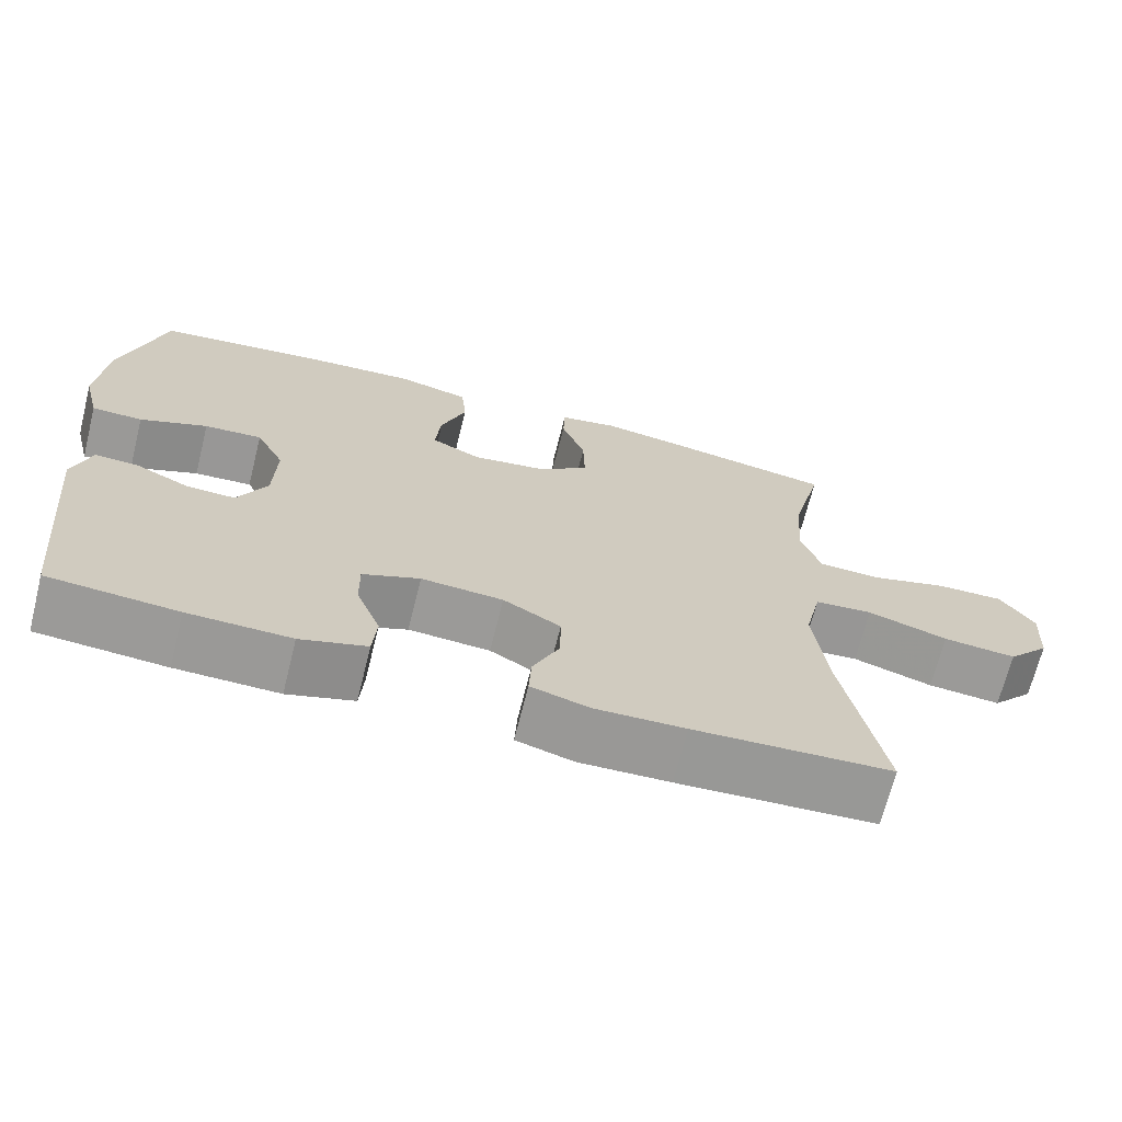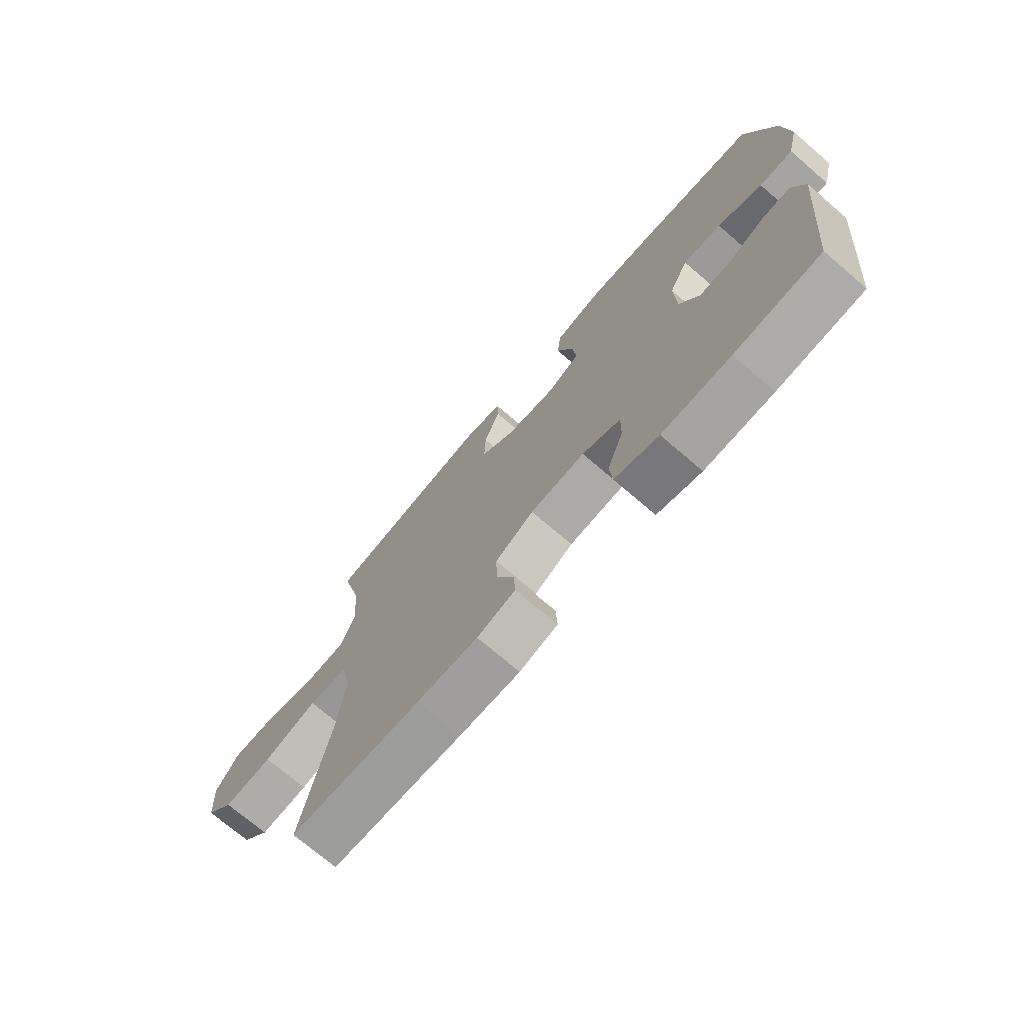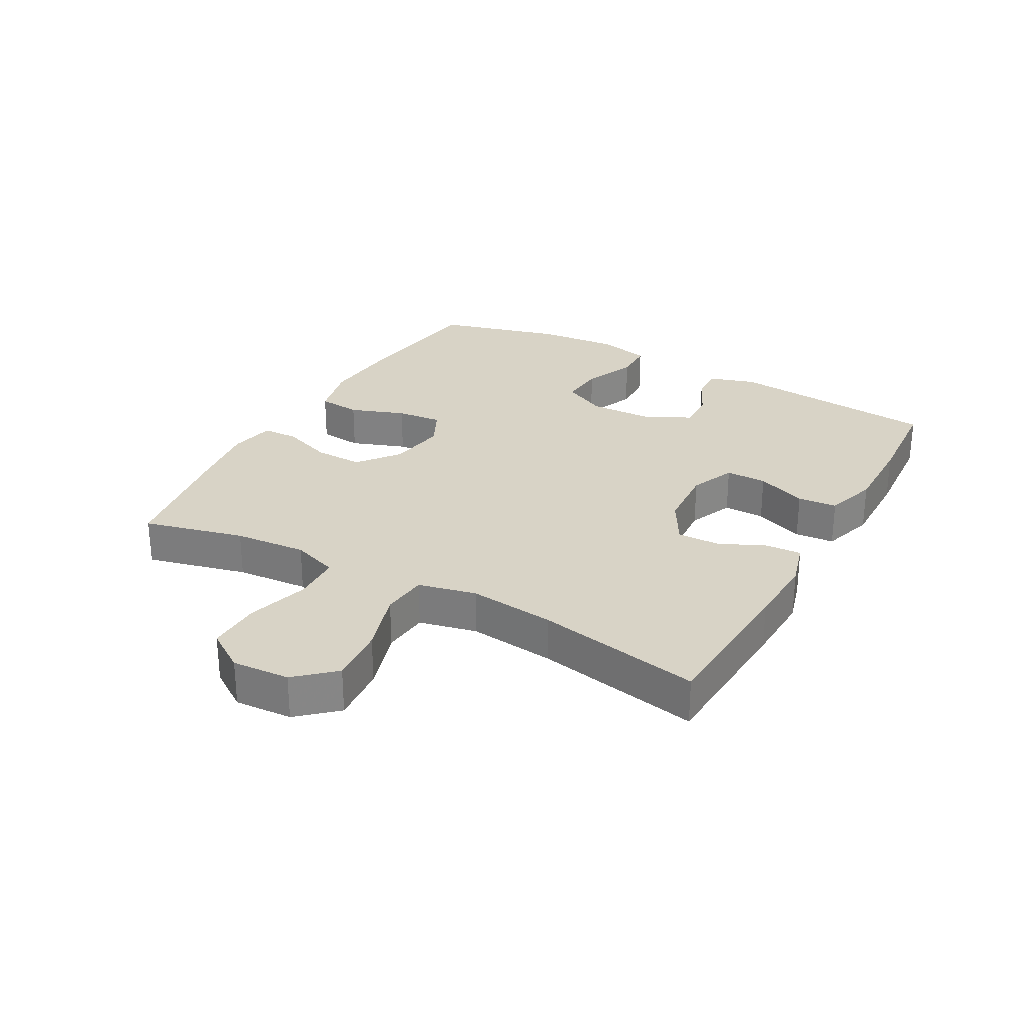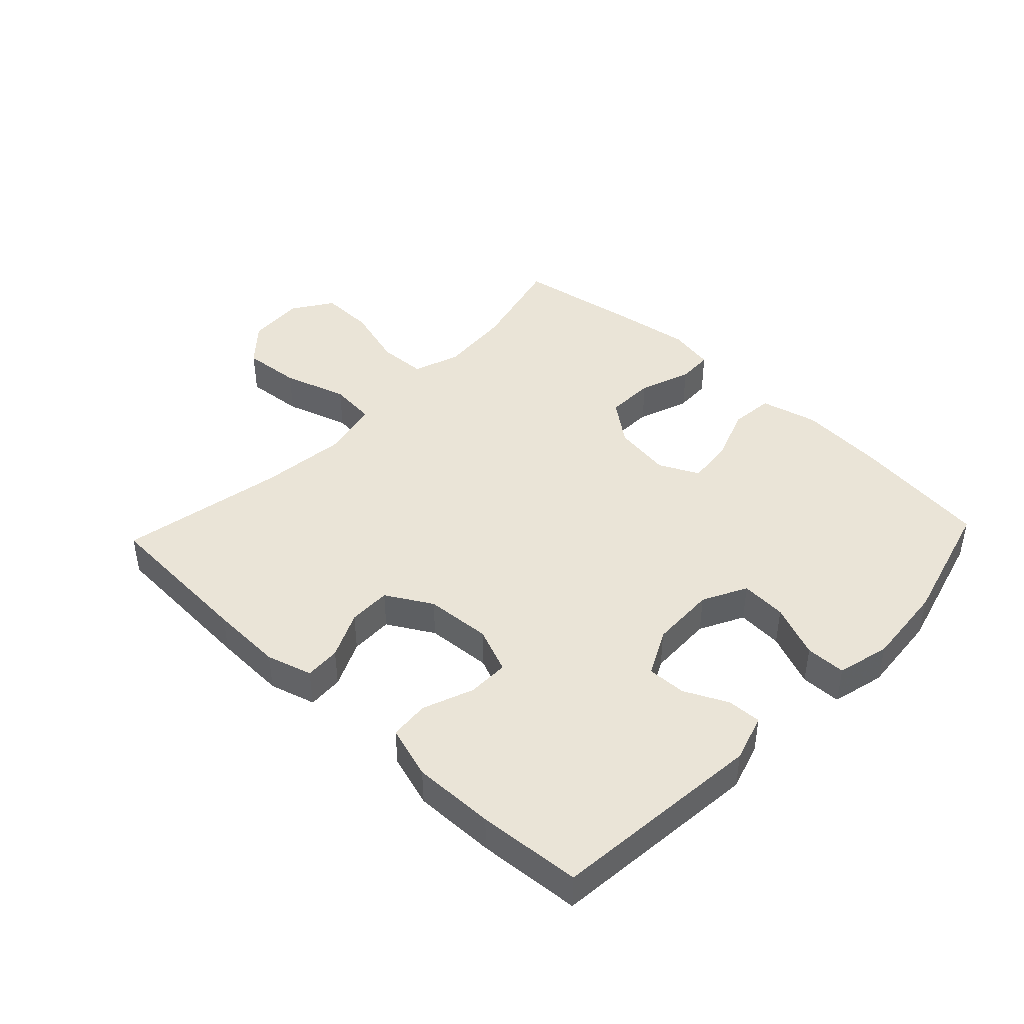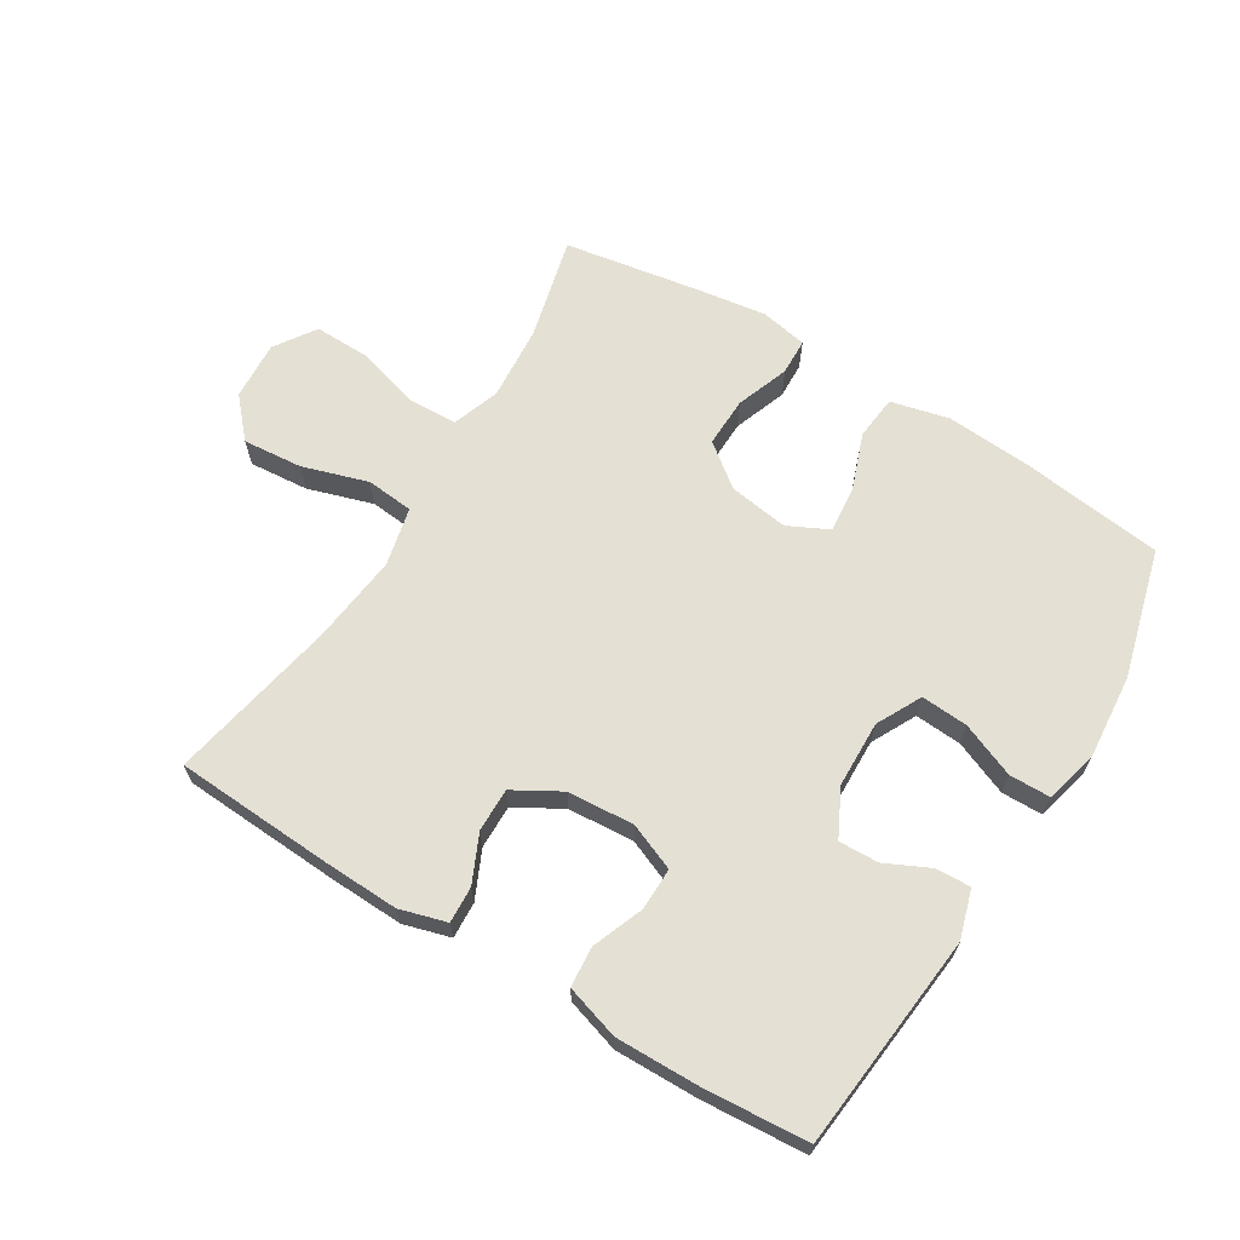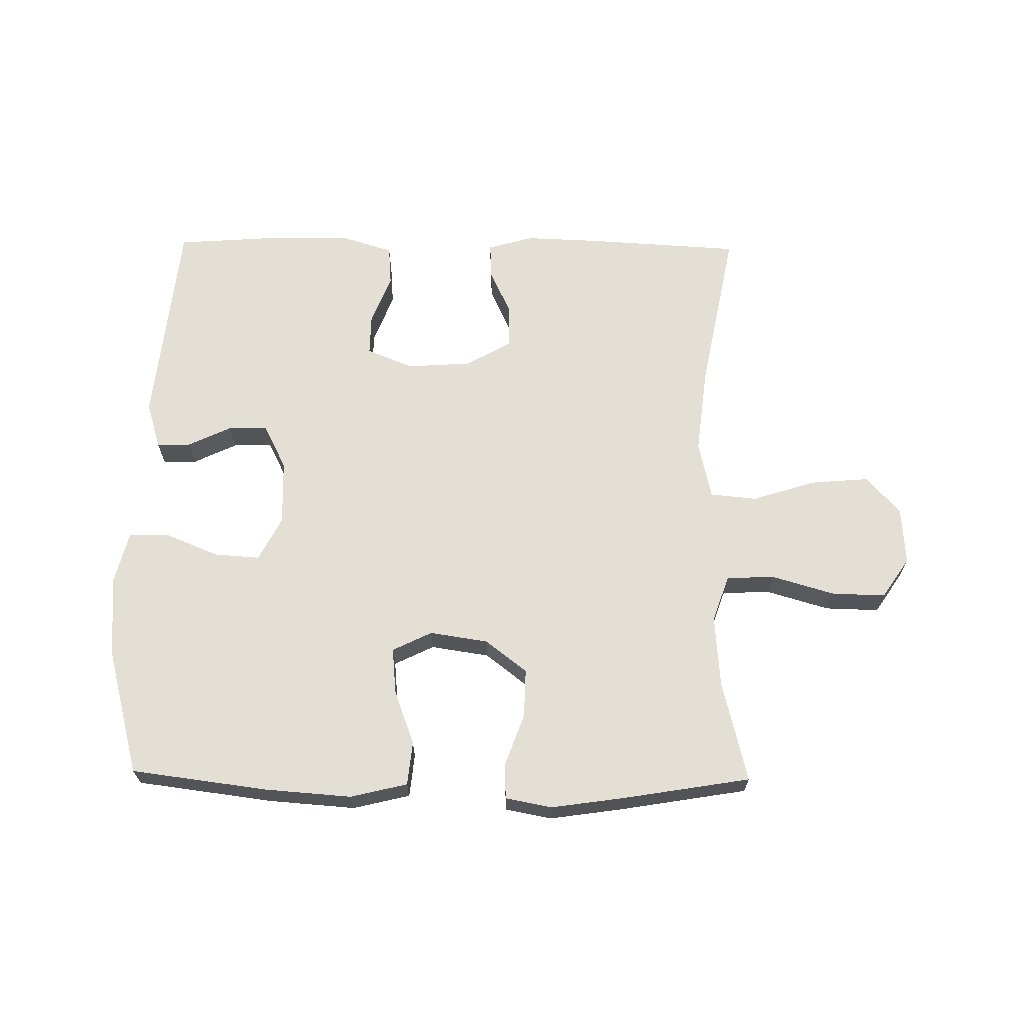
<metadata>
{"format":"obj","ext":"obj","renderer":"f3d","projection":"perspective","resolution":1024,"background":"white","views":[{"elev":-68.9,"azim":-14.1,"up":"+Z"},{"elev":-72.7,"azim":-130.6,"up":"+Z"},{"elev":28.0,"azim":119.1,"up":"+Y"},{"elev":43.6,"azim":-136.6,"up":"+Y"},{"elev":65.5,"azim":-148.5,"up":"+Y"},{"elev":66.3,"azim":0.8,"up":"+Y"}]}
</metadata>
<code>
v 0.5 0.07 0.5
v 0.46 0.07 0.339
v 0.451 0.07 0.223
v 0.477 0.07 0.149
v 0.554 0.07 0.146
v 0.654 0.07 0.175
v 0.74 0.07 0.177
v 0.783 0.07 0.113
v 0.777 0.07 0.021
v 0.723 0.07 -0.039
v 0.63 0.07 -0.031
v 0.528 0.07 0.001
v 0.454 0.07 -0.006
v 0.433 0.07 -0.098
v 0.449 0.07 -0.237
v 0.5 0.07 -0.5
v 0.25 0.07 -0.514
v 0.135 0.07 -0.518
v 0.062 0.07 -0.497
v 0.065 0.07 -0.44
v 0.099 0.07 -0.366
v 0.1 0.07 -0.298
v 0.027 0.07 -0.256
v -0.077 0.07 -0.249
v -0.15 0.07 -0.279
v -0.149 0.07 -0.345
v -0.118 0.07 -0.425
v -0.123 0.07 -0.488
v -0.207 0.07 -0.514
v -0.337 0.07 -0.512
v -0.5 0.07 -0.5
v -0.534 0.07 -0.162
v -0.511 0.07 -0.087
v -0.457 0.07 -0.089
v -0.388 0.07 -0.122
v -0.326 0.07 -0.124
v -0.289 0.07 -0.051
v -0.286 0.07 0.053
v -0.322 0.07 0.123
v -0.395 0.07 0.118
v -0.48 0.07 0.083
v -0.544 0.07 0.084
v -0.565 0.07 0.168
v -0.554 0.07 0.299
v -0.5 0.07 0.5
v -0.282 0.07 0.528
v -0.145 0.07 0.538
v -0.054 0.07 0.516
v -0.047 0.07 0.447
v -0.079 0.07 0.359
v -0.086 0.07 0.286
v -0.023 0.07 0.255
v 0.07 0.07 0.269
v 0.136 0.07 0.32
v 0.134 0.07 0.398
v 0.104 0.07 0.48
v 0.106 0.07 0.537
v 0.18 0.07 0.551
v 0.296 0.07 0.534
v 0.5 0 0.5
v 0.46 0 0.339
v 0.451 0 0.223
v 0.477 0 0.149
v 0.554 0 0.146
v 0.654 0 0.175
v 0.74 0 0.177
v 0.783 0 0.113
v 0.777 0 0.021
v 0.723 0 -0.039
v 0.63 0 -0.031
v 0.528 0 0.001
v 0.454 0 -0.006
v 0.433 0 -0.098
v 0.449 0 -0.237
v 0.5 0 -0.5
v 0.25 0 -0.514
v 0.135 0 -0.518
v 0.062 0 -0.497
v 0.065 0 -0.44
v 0.099 0 -0.366
v 0.1 0 -0.298
v 0.027 0 -0.256
v -0.077 0 -0.249
v -0.15 0 -0.279
v -0.149 0 -0.345
v -0.118 0 -0.425
v -0.123 0 -0.488
v -0.207 0 -0.514
v -0.337 0 -0.512
v -0.5 0 -0.5
v -0.534 0 -0.162
v -0.511 0 -0.087
v -0.457 0 -0.089
v -0.388 0 -0.122
v -0.326 0 -0.124
v -0.289 0 -0.051
v -0.286 0 0.053
v -0.322 0 0.123
v -0.395 0 0.118
v -0.48 0 0.083
v -0.544 0 0.084
v -0.565 0 0.168
v -0.554 0 0.299
v -0.5 0 0.5
v -0.282 0 0.528
v -0.145 0 0.538
v -0.054 0 0.516
v -0.047 0 0.447
v -0.079 0 0.359
v -0.086 0 0.286
v -0.023 0 0.255
v 0.07 0 0.269
v 0.136 0 0.32
v 0.134 0 0.398
v 0.104 0 0.48
v 0.106 0 0.537
v 0.18 0 0.551
v 0.296 0 0.534
f 58 59 1 2
f 55 56 57 58
f 54 55 58 2
f 53 54 2 3
f 52 53 3 4
f 47 48 49 50
f 47 50 51
f 46 47 51
f 45 46 51
f 44 45 51
f 43 44 51 52
f 40 41 42 43
f 39 40 43 52
f 32 33 34 35
f 32 35 36
f 31 32 36
f 30 31 36 37
f 26 27 28 29
f 25 26 29 30
f 18 19 20 21
f 18 21 22
f 15 16 17 18
f 14 15 18 22
f 13 14 22 23
f 9 10 11 12
f 7 8 9 12
f 5 6 7 12
f 4 5 12 13
f 38 39 52 4
f 25 30 37
f 24 25 37 38
f 23 24 38
f 4 13 23 38
f 61 60 118 117
f 117 116 115 114
f 61 117 114 113
f 62 61 113 112
f 63 62 112 111
f 109 108 107 106
f 110 109 106
f 110 106 105
f 110 105 104
f 110 104 103
f 111 110 103 102
f 102 101 100 99
f 111 102 99 98
f 94 93 92 91
f 95 94 91
f 95 91 90
f 96 95 90 89
f 88 87 86 85
f 89 88 85 84
f 80 79 78 77
f 81 80 77
f 77 76 75 74
f 81 77 74 73
f 82 81 73 72
f 71 70 69 68
f 71 68 67 66
f 71 66 65 64
f 72 71 64 63
f 63 111 98 97
f 96 89 84
f 97 96 84 83
f 97 83 82
f 97 82 72 63
f 1 60 61 2
f 2 61 62 3
f 3 62 63 4
f 4 63 64 5
f 5 64 65 6
f 6 65 66 7
f 7 66 67 8
f 8 67 68 9
f 9 68 69 10
f 10 69 70 11
f 11 70 71 12
f 12 71 72 13
f 13 72 73 14
f 14 73 74 15
f 15 74 75 16
f 16 75 76 17
f 17 76 77 18
f 18 77 78 19
f 19 78 79 20
f 20 79 80 21
f 21 80 81 22
f 22 81 82 23
f 23 82 83 24
f 24 83 84 25
f 25 84 85 26
f 26 85 86 27
f 27 86 87 28
f 28 87 88 29
f 29 88 89 30
f 30 89 90 31
f 31 90 91 32
f 32 91 92 33
f 33 92 93 34
f 34 93 94 35
f 35 94 95 36
f 36 95 96 37
f 37 96 97 38
f 38 97 98 39
f 39 98 99 40
f 40 99 100 41
f 41 100 101 42
f 42 101 102 43
f 43 102 103 44
f 44 103 104 45
f 45 104 105 46
f 46 105 106 47
f 47 106 107 48
f 48 107 108 49
f 49 108 109 50
f 50 109 110 51
f 51 110 111 52
f 52 111 112 53
f 53 112 113 54
f 54 113 114 55
f 55 114 115 56
f 56 115 116 57
f 57 116 117 58
f 58 117 118 59
f 59 118 60 1

</code>
